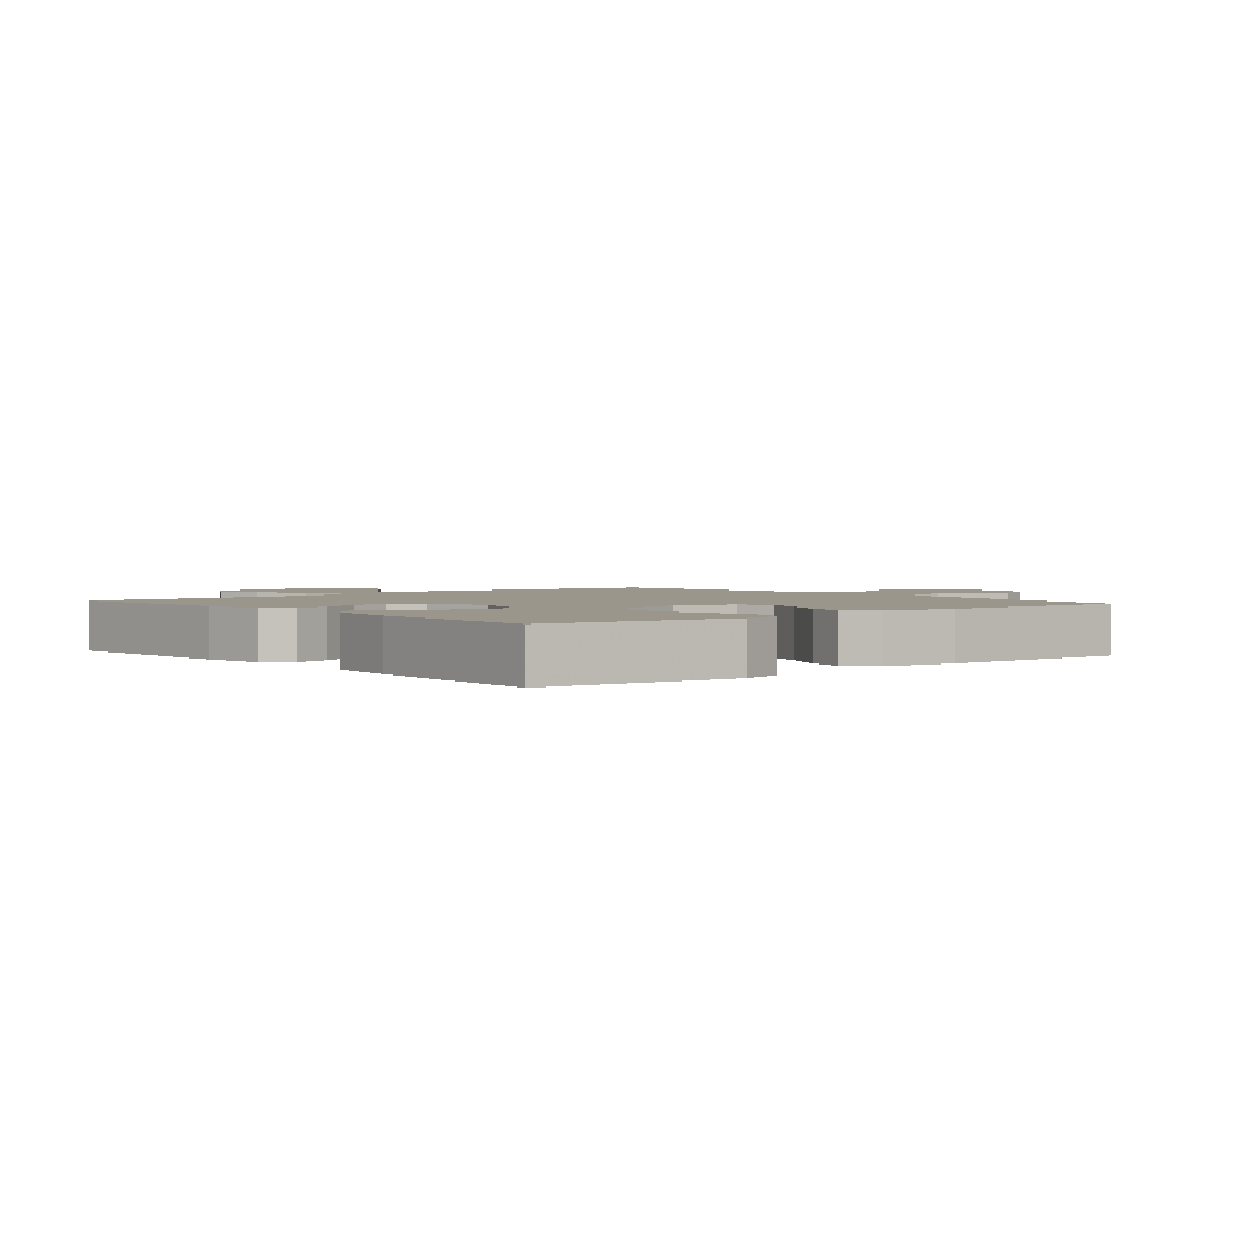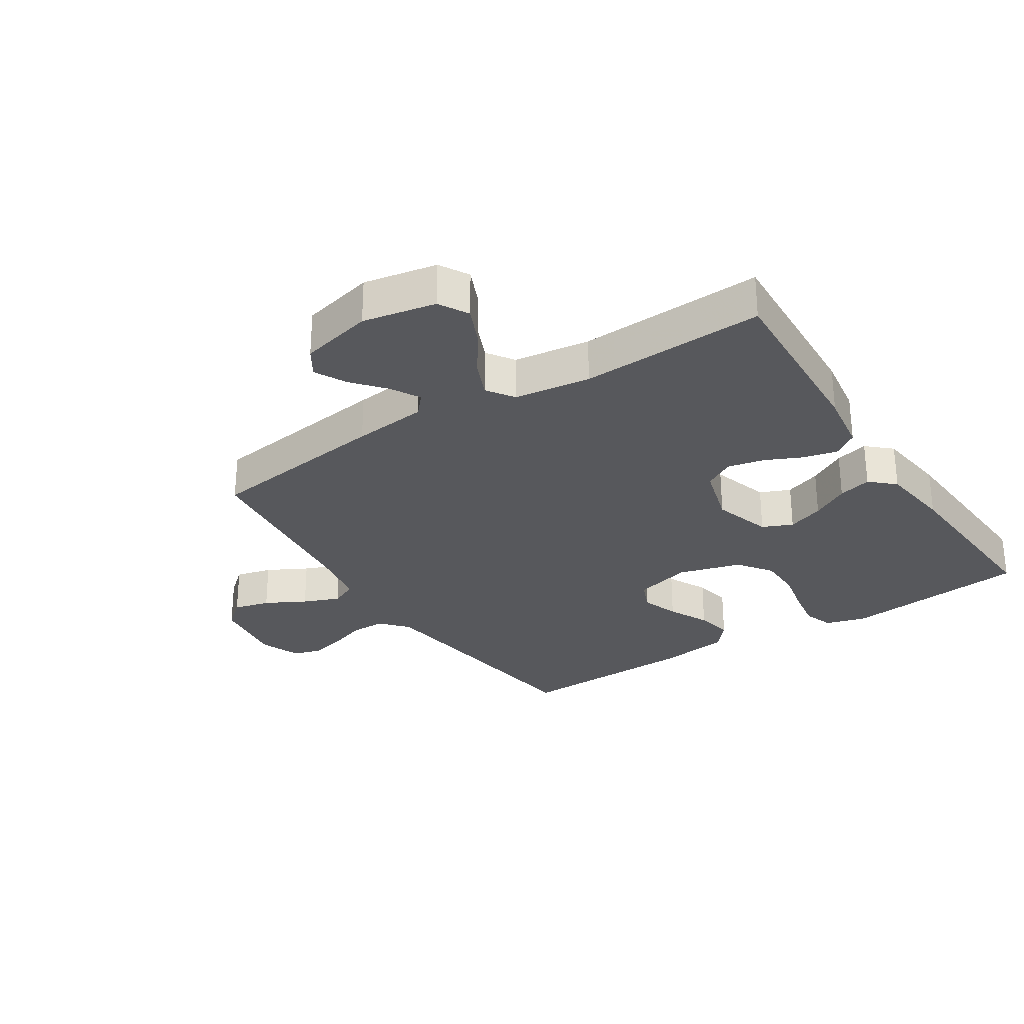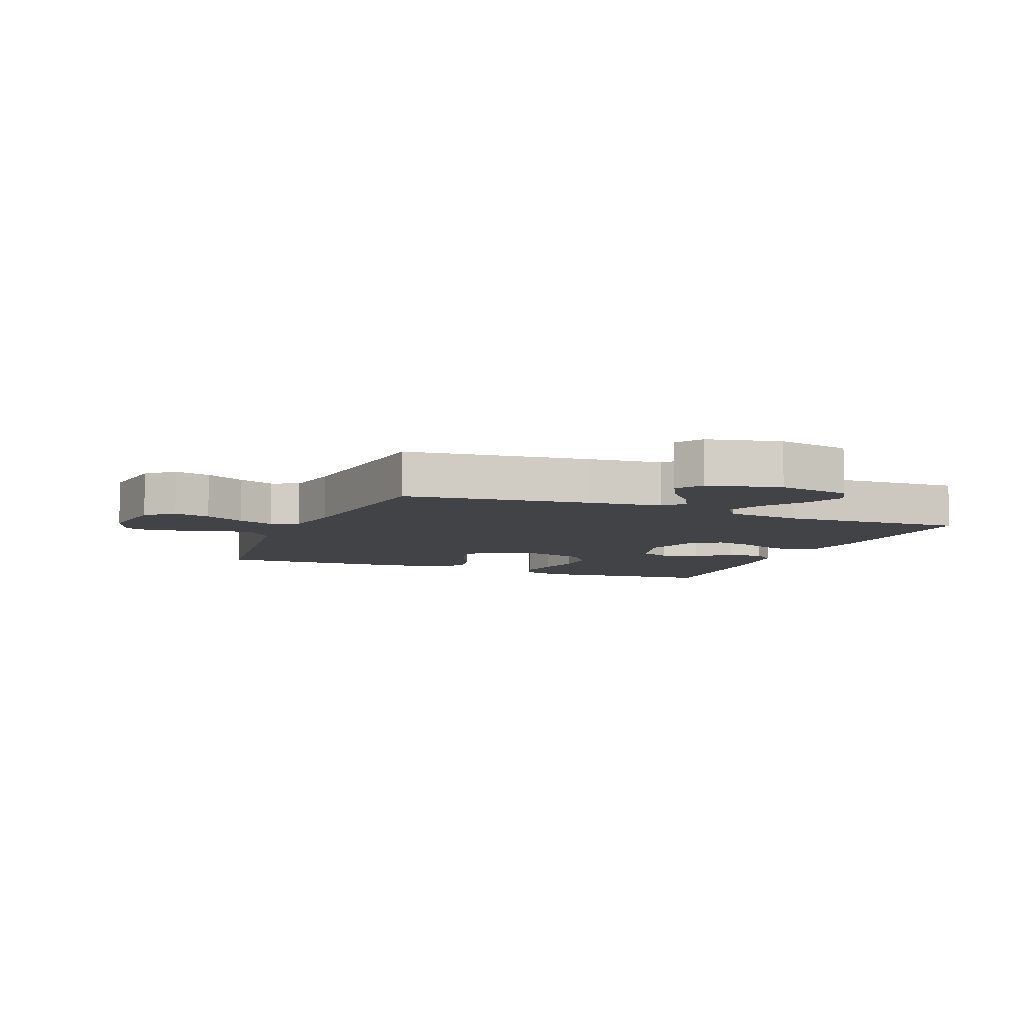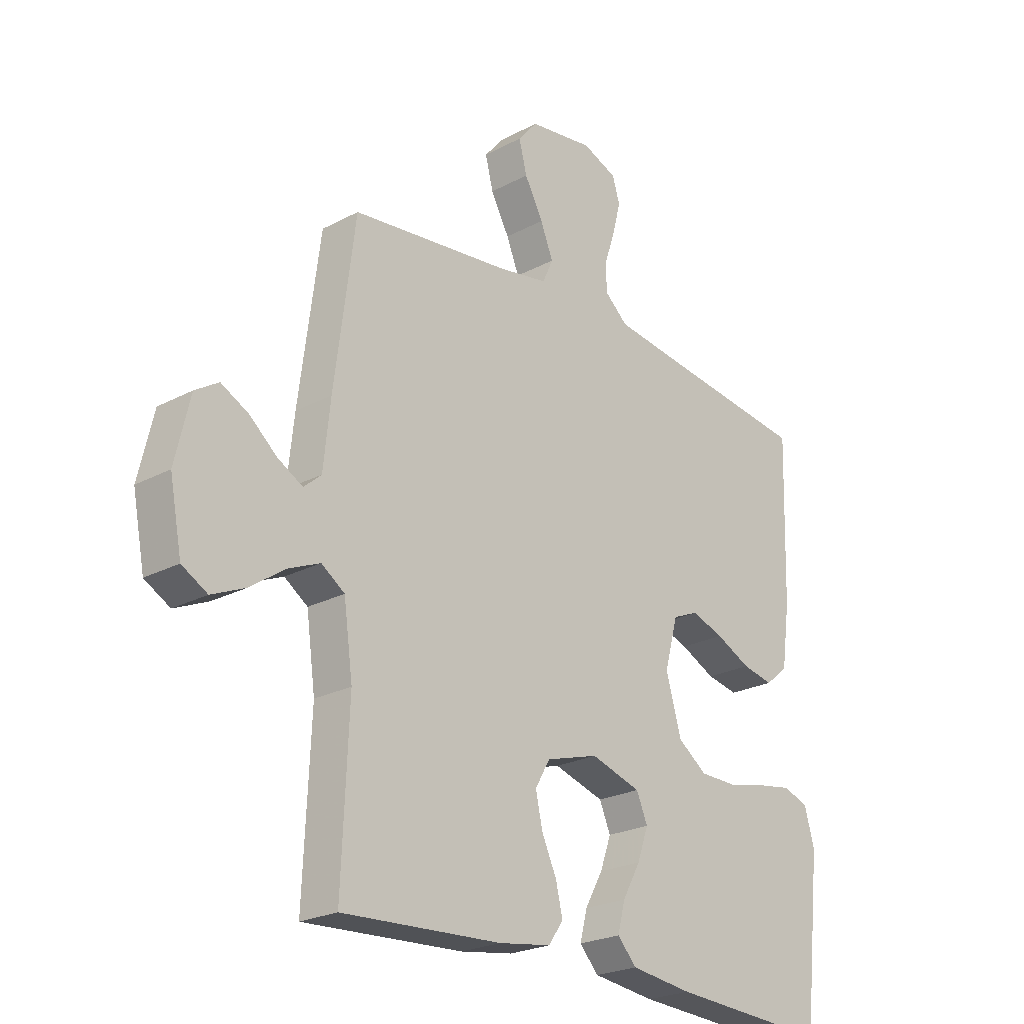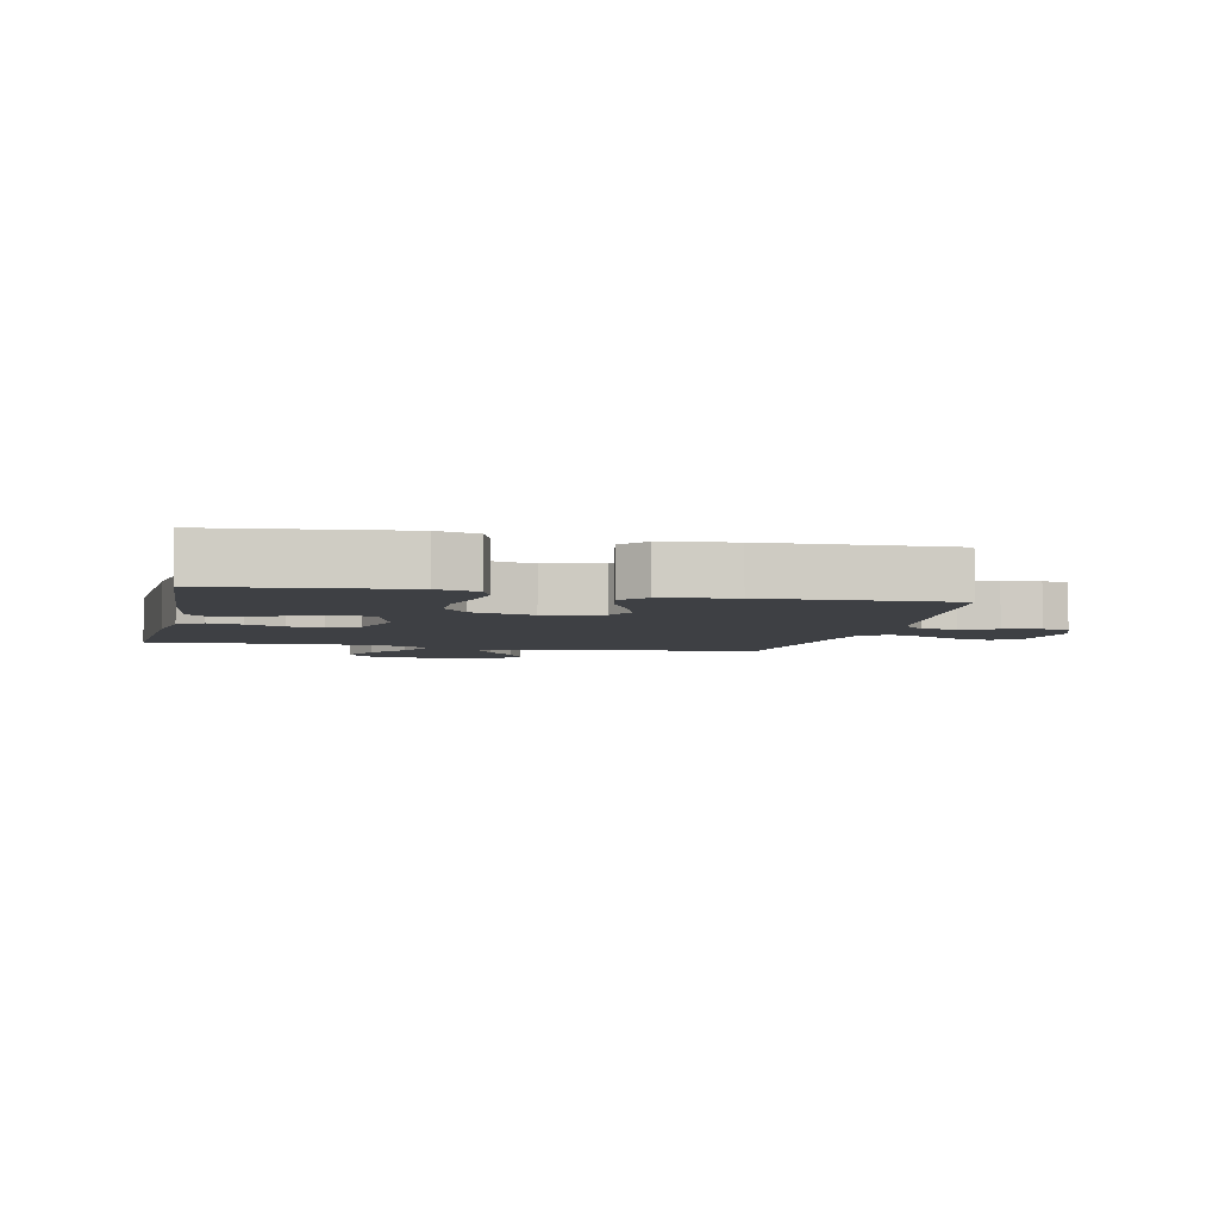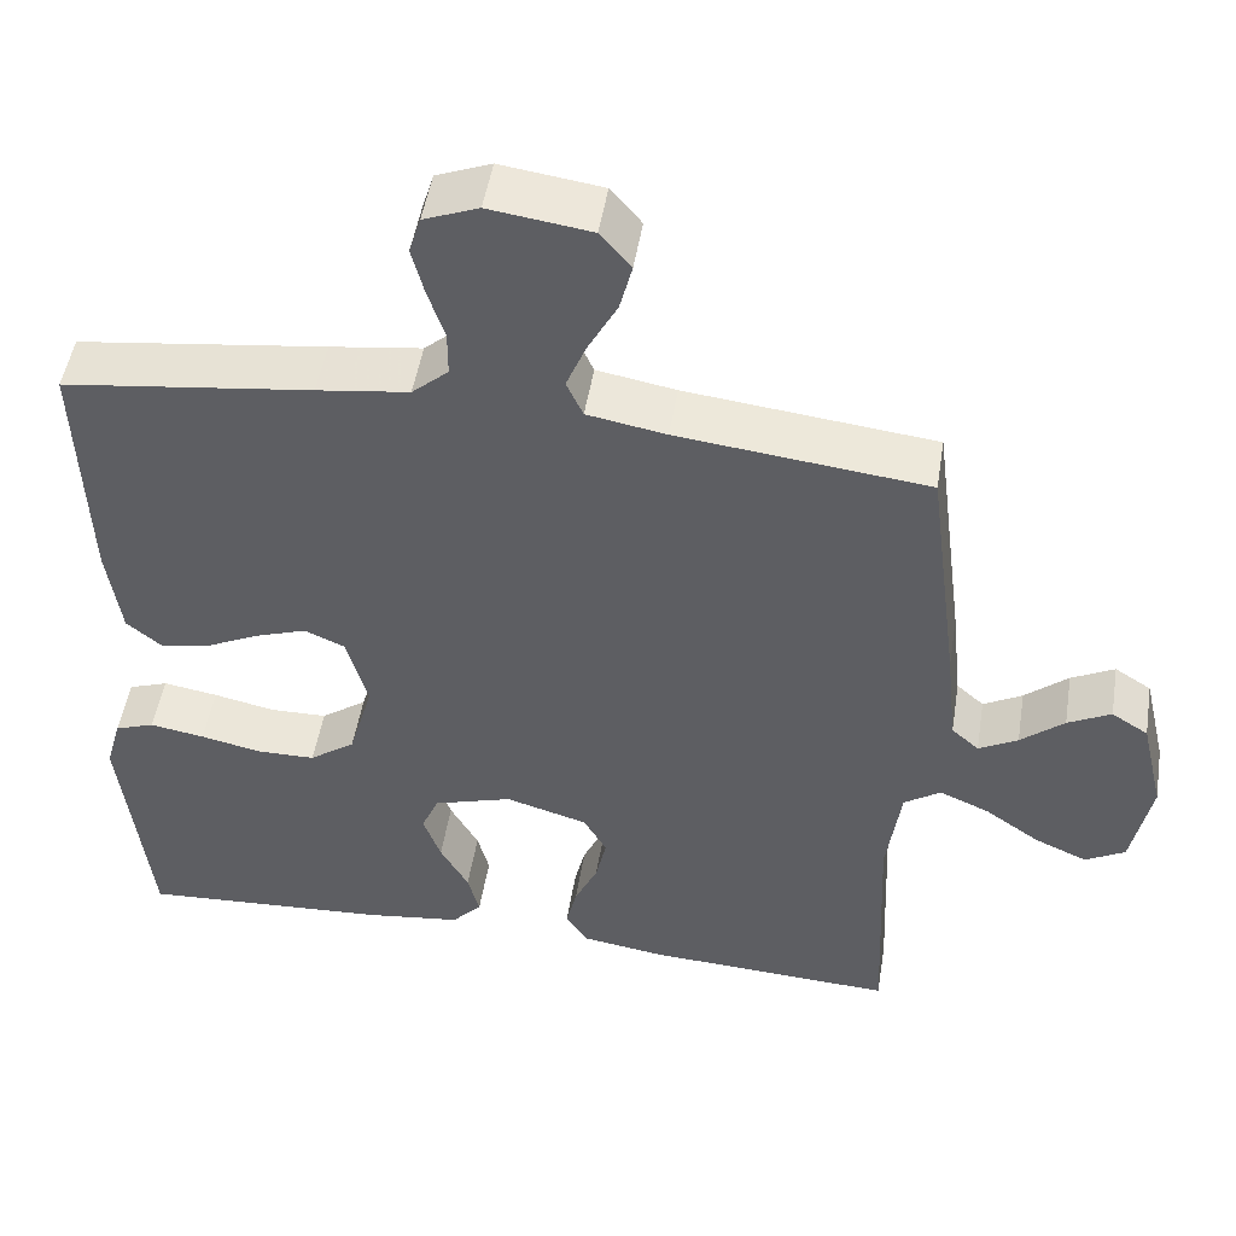
<metadata>
{"format":"obj","ext":"obj","renderer":"f3d","projection":"perspective","resolution":1024,"background":"white","views":[{"elev":2.4,"azim":-129.9,"up":"+Y"},{"elev":-28.7,"azim":123.0,"up":"+Y"},{"elev":-7.4,"azim":68.0,"up":"+Y"},{"elev":-23.5,"azim":131.9,"up":"+Z"},{"elev":-4.6,"azim":-102.7,"up":"+Y"},{"elev":49.6,"azim":9.2,"up":"+Z"}]}
</metadata>
<code>
v -0.5 0.07 -0.5
v -0.533 0.07 -0.2
v -0.514 0.07 -0.133
v -0.466 0.07 -0.116
v -0.4 0.07 -0.127
v -0.326 0.07 -0.143
v -0.256 0.07 -0.142
v -0.201 0.07 -0.102
v -0.172 0.07 0
v -0.197 0.07 0.093
v -0.246 0.07 0.114
v -0.307 0.07 0.093
v -0.373 0.07 0.061
v -0.432 0.07 0.049
v -0.475 0.07 0.085
v -0.491 0.07 0.2
v -0.5 0.07 0.5
v -0.2 0.07 0.539
v -0.089 0.07 0.554
v -0.045 0.07 0.593
v -0.045 0.07 0.648
v -0.065 0.07 0.708
v -0.08 0.07 0.767
v -0.066 0.07 0.813
v 0 0.07 0.839
v 0.122 0.07 0.822
v 0.159 0.07 0.778
v 0.144 0.07 0.719
v 0.109 0.07 0.654
v 0.085 0.07 0.595
v 0.105 0.07 0.551
v 0.2 0.07 0.534
v 0.5 0.07 0.5
v 0.539 0.07 0.2
v 0.552 0.07 0.079
v 0.585 0.07 0.05
v 0.632 0.07 0.076
v 0.684 0.07 0.12
v 0.736 0.07 0.147
v 0.78 0.07 0.119
v 0.808 0.07 0
v 0.785 0.07 -0.119
v 0.737 0.07 -0.146
v 0.674 0.07 -0.118
v 0.608 0.07 -0.072
v 0.548 0.07 -0.046
v 0.504 0.07 -0.076
v 0.487 0.07 -0.2
v 0.5 0.07 -0.5
v 0.2 0.07 -0.484
v 0.101 0.07 -0.469
v 0.073 0.07 -0.429
v 0.086 0.07 -0.374
v 0.114 0.07 -0.313
v 0.127 0.07 -0.254
v 0.099 0.07 -0.205
v 0 0.07 -0.176
v -0.095 0.07 -0.205
v -0.116 0.07 -0.254
v -0.095 0.07 -0.313
v -0.061 0.07 -0.374
v -0.047 0.07 -0.428
v -0.083 0.07 -0.467
v -0.2 0.07 -0.482
v -0.5 0 -0.5
v -0.533 0 -0.2
v -0.514 0 -0.133
v -0.466 0 -0.116
v -0.4 0 -0.127
v -0.326 0 -0.143
v -0.256 0 -0.142
v -0.201 0 -0.102
v -0.172 0 0
v -0.197 0 0.093
v -0.246 0 0.114
v -0.307 0 0.093
v -0.373 0 0.061
v -0.432 0 0.049
v -0.475 0 0.085
v -0.491 0 0.2
v -0.5 0 0.5
v -0.2 0 0.539
v -0.089 0 0.554
v -0.045 0 0.593
v -0.045 0 0.648
v -0.065 0 0.708
v -0.08 0 0.767
v -0.066 0 0.813
v 0 0 0.839
v 0.122 0 0.822
v 0.159 0 0.778
v 0.144 0 0.719
v 0.109 0 0.654
v 0.085 0 0.595
v 0.105 0 0.551
v 0.2 0 0.534
v 0.5 0 0.5
v 0.539 0 0.2
v 0.552 0 0.079
v 0.585 0 0.05
v 0.632 0 0.076
v 0.684 0 0.12
v 0.736 0 0.147
v 0.78 0 0.119
v 0.808 0 0
v 0.785 0 -0.119
v 0.737 0 -0.146
v 0.674 0 -0.118
v 0.608 0 -0.072
v 0.548 0 -0.046
v 0.504 0 -0.076
v 0.487 0 -0.2
v 0.5 0 -0.5
v 0.2 0 -0.484
v 0.101 0 -0.469
v 0.073 0 -0.429
v 0.086 0 -0.374
v 0.114 0 -0.313
v 0.127 0 -0.254
v 0.099 0 -0.205
v 0 0 -0.176
v -0.095 0 -0.205
v -0.116 0 -0.254
v -0.095 0 -0.313
v -0.061 0 -0.374
v -0.047 0 -0.428
v -0.083 0 -0.467
v -0.2 0 -0.482
f 4 5 6
f 3 4 6
f 2 3 6
f 1 2 6
f 64 1 6
f 63 64 6
f 62 63 6
f 61 62 6
f 60 61 6
f 59 60 6 7
f 58 59 7 8
f 57 58 8 9
f 56 57 9 10
f 52 53 54
f 51 52 54
f 50 51 54
f 49 50 54
f 48 49 54
f 47 48 54 55
f 46 47 55 56
f 43 44 45
f 42 43 45
f 41 42 45
f 40 41 45
f 39 40 45
f 38 39 45
f 37 38 45
f 36 37 45 46
f 46 56 10
f 36 46 10
f 35 36 10
f 35 10 11
f 34 35 11
f 33 34 11
f 32 33 11
f 27 28 29
f 26 27 29
f 25 26 29
f 24 25 29
f 23 24 29
f 22 23 29
f 21 22 29
f 20 21 29 30
f 19 20 30 31
f 16 17 18
f 15 16 18
f 14 15 18
f 13 14 18
f 12 13 18
f 19 31 32
f 18 19 32
f 12 18 32
f 11 12 32
f 70 69 68
f 70 68 67
f 70 67 66
f 70 66 65
f 70 65 128
f 70 128 127
f 70 127 126
f 70 126 125
f 70 125 124
f 71 70 124 123
f 72 71 123 122
f 73 72 122 121
f 74 73 121 120
f 118 117 116
f 118 116 115
f 118 115 114
f 118 114 113
f 118 113 112
f 119 118 112 111
f 120 119 111 110
f 109 108 107
f 109 107 106
f 109 106 105
f 109 105 104
f 109 104 103
f 109 103 102
f 109 102 101
f 110 109 101 100
f 74 120 110
f 74 110 100
f 74 100 99
f 75 74 99
f 75 99 98
f 75 98 97
f 75 97 96
f 93 92 91
f 93 91 90
f 93 90 89
f 93 89 88
f 93 88 87
f 93 87 86
f 93 86 85
f 94 93 85 84
f 95 94 84 83
f 82 81 80
f 82 80 79
f 82 79 78
f 82 78 77
f 82 77 76
f 96 95 83
f 96 83 82
f 96 82 76
f 96 76 75
f 1 65 66 2
f 2 66 67 3
f 3 67 68 4
f 4 68 69 5
f 5 69 70 6
f 6 70 71 7
f 7 71 72 8
f 8 72 73 9
f 9 73 74 10
f 10 74 75 11
f 11 75 76 12
f 12 76 77 13
f 13 77 78 14
f 14 78 79 15
f 15 79 80 16
f 16 80 81 17
f 17 81 82 18
f 18 82 83 19
f 19 83 84 20
f 20 84 85 21
f 21 85 86 22
f 22 86 87 23
f 23 87 88 24
f 24 88 89 25
f 25 89 90 26
f 26 90 91 27
f 27 91 92 28
f 28 92 93 29
f 29 93 94 30
f 30 94 95 31
f 31 95 96 32
f 32 96 97 33
f 33 97 98 34
f 34 98 99 35
f 35 99 100 36
f 36 100 101 37
f 37 101 102 38
f 38 102 103 39
f 39 103 104 40
f 40 104 105 41
f 41 105 106 42
f 42 106 107 43
f 43 107 108 44
f 44 108 109 45
f 45 109 110 46
f 46 110 111 47
f 47 111 112 48
f 48 112 113 49
f 49 113 114 50
f 50 114 115 51
f 51 115 116 52
f 52 116 117 53
f 53 117 118 54
f 54 118 119 55
f 55 119 120 56
f 56 120 121 57
f 57 121 122 58
f 58 122 123 59
f 59 123 124 60
f 60 124 125 61
f 61 125 126 62
f 62 126 127 63
f 63 127 128 64
f 64 128 65 1

</code>
